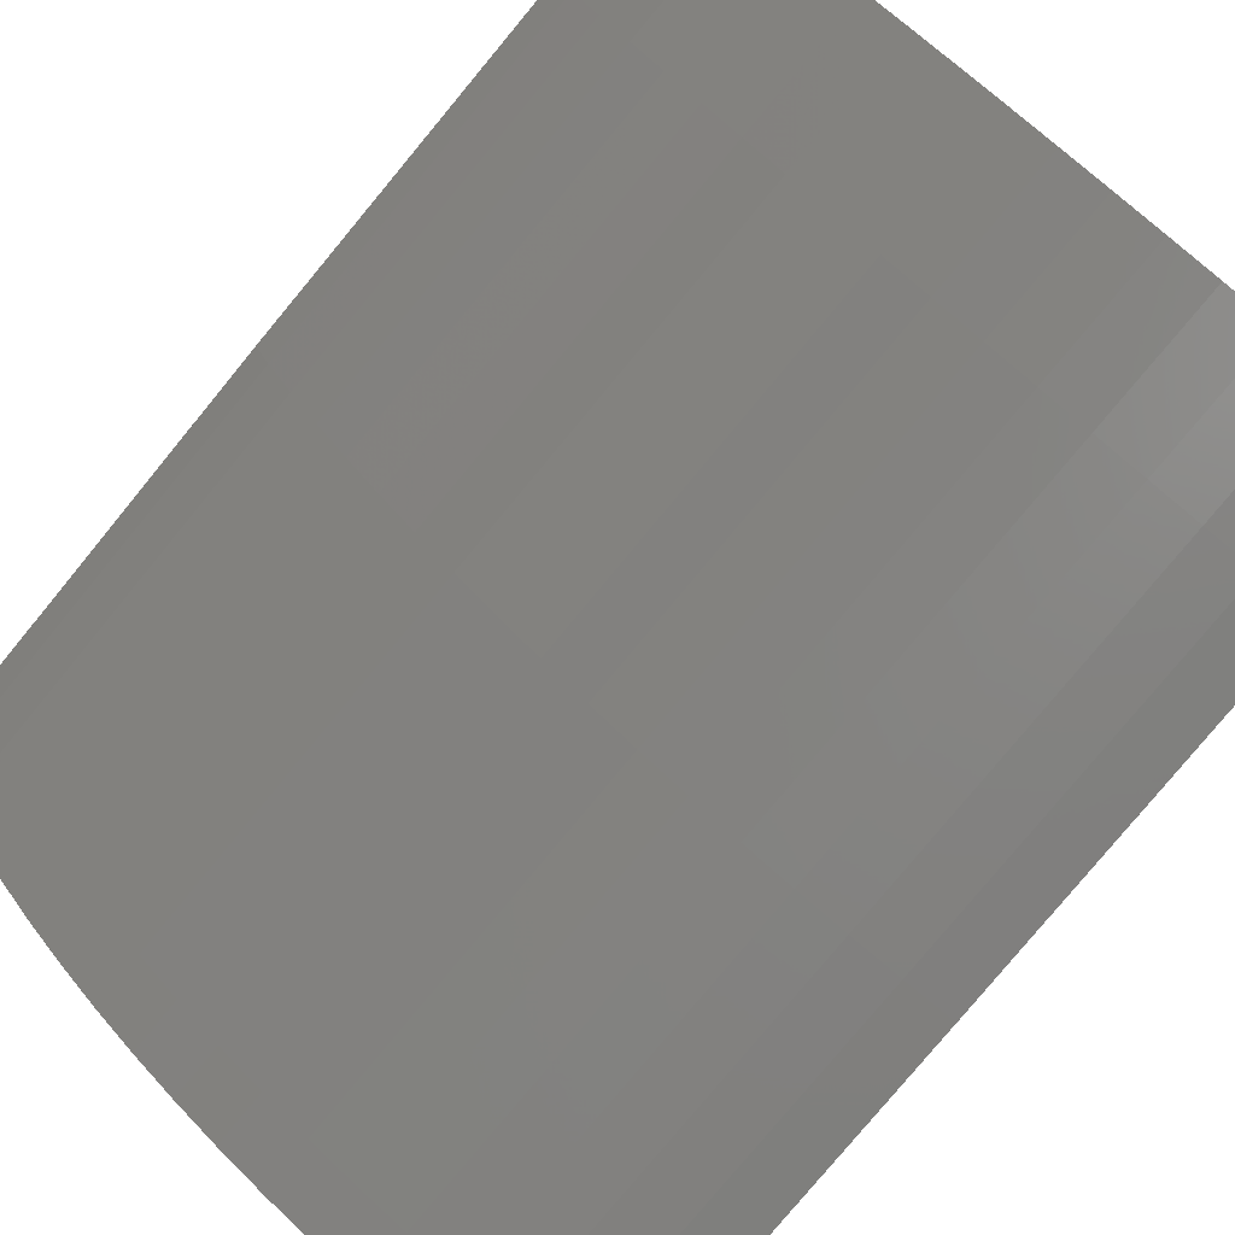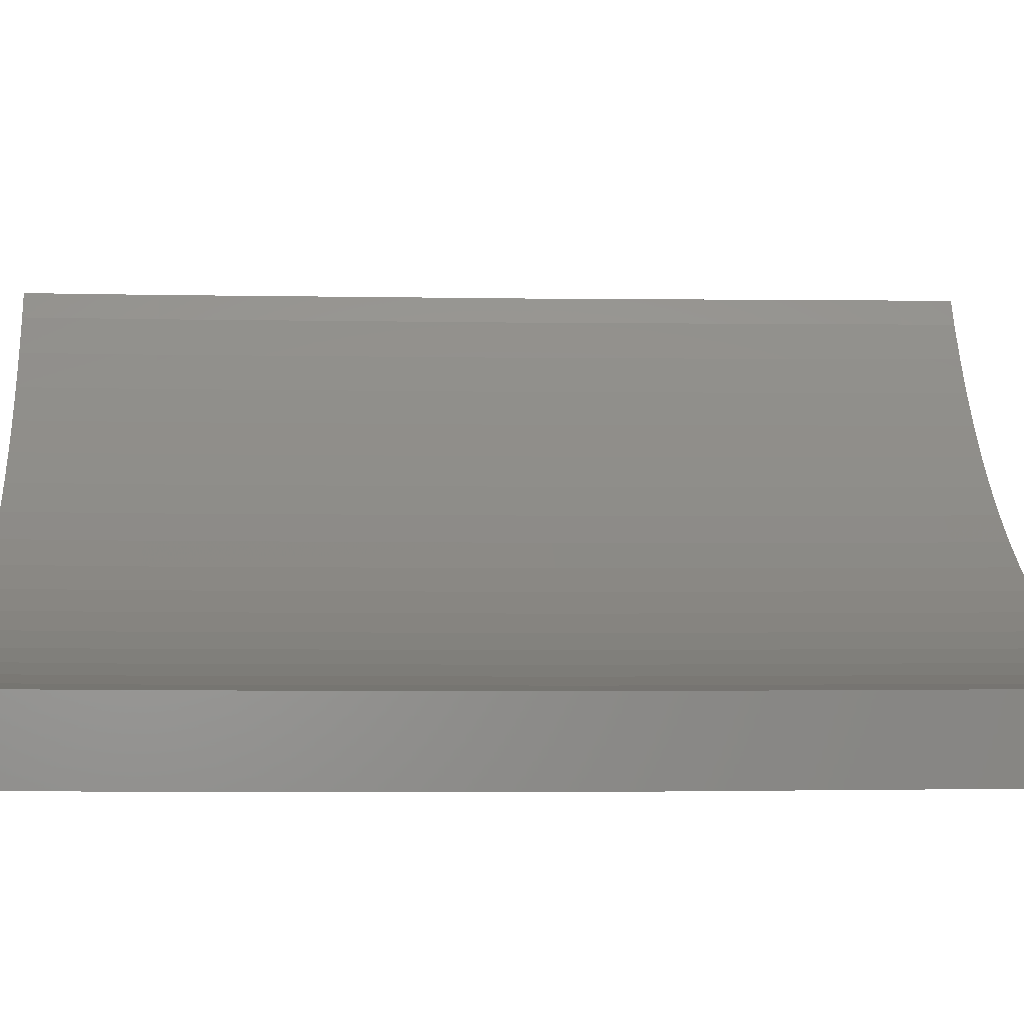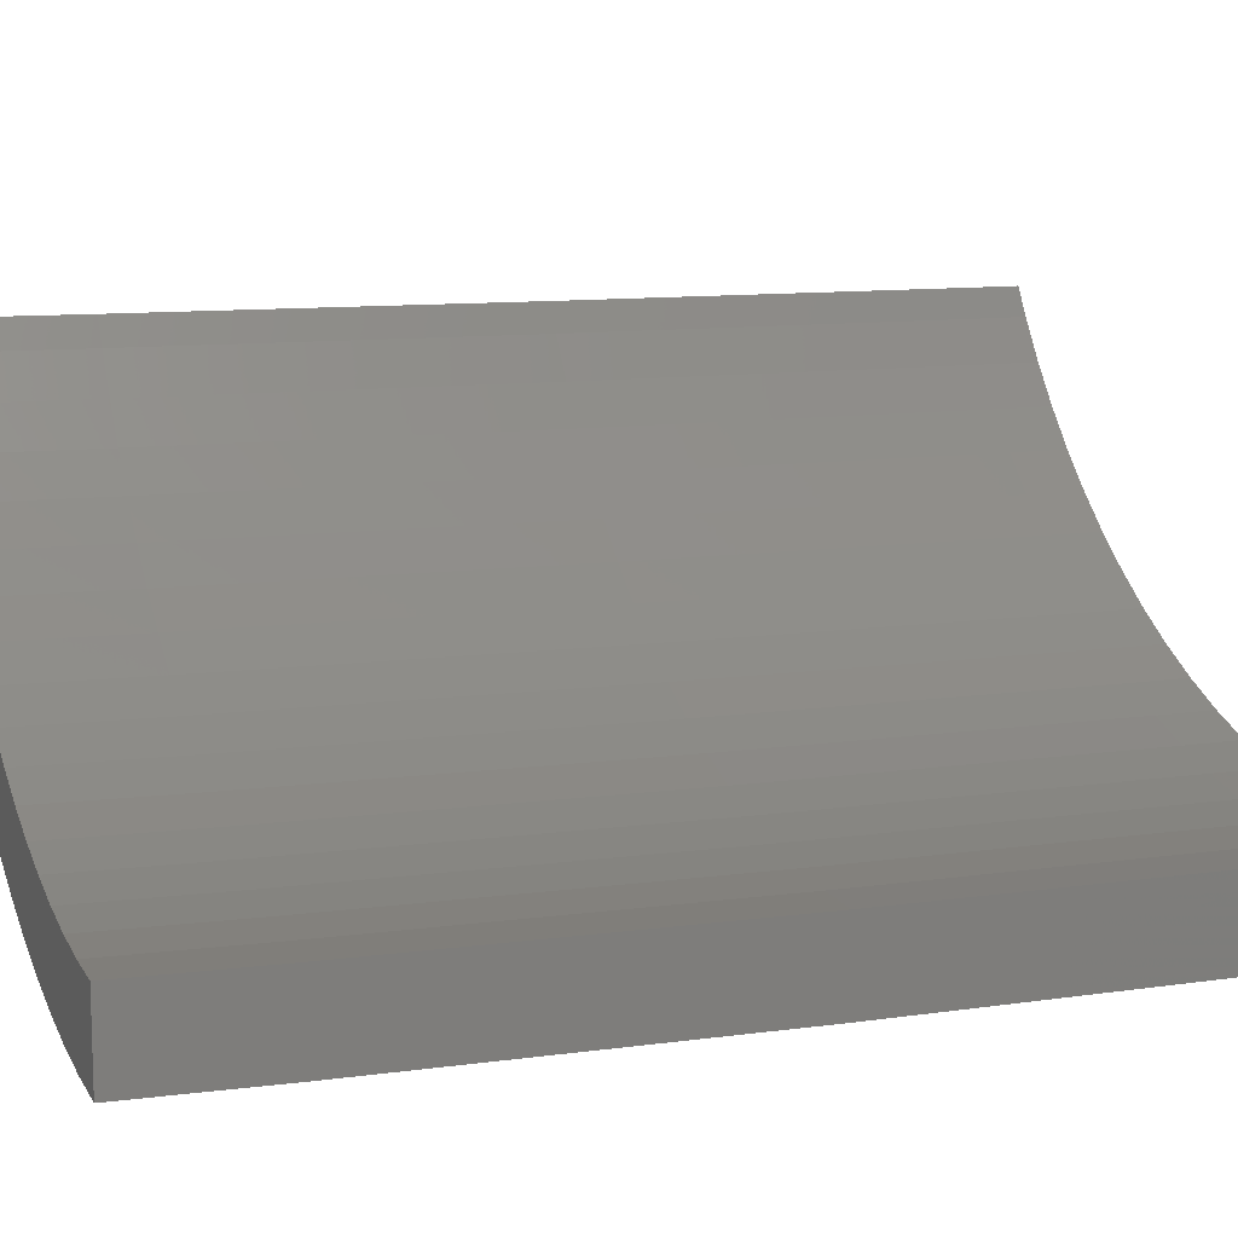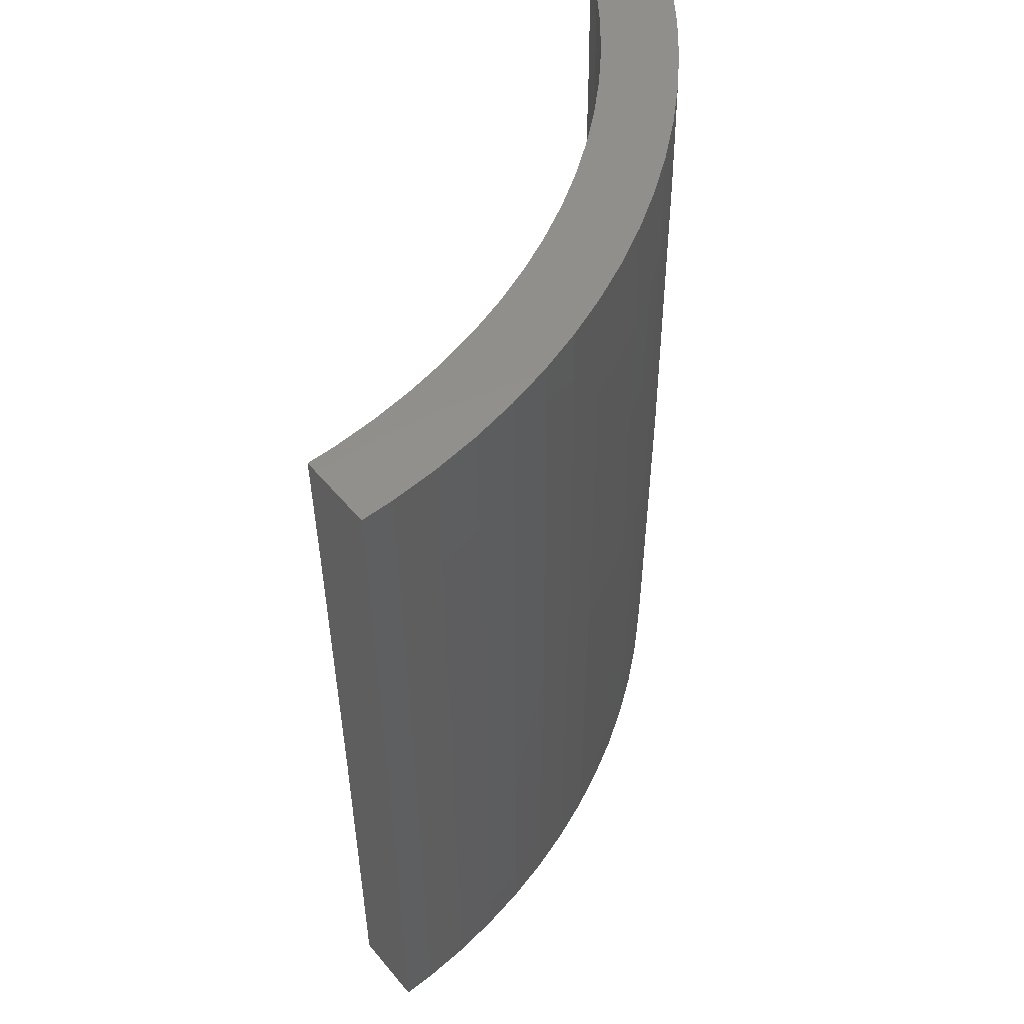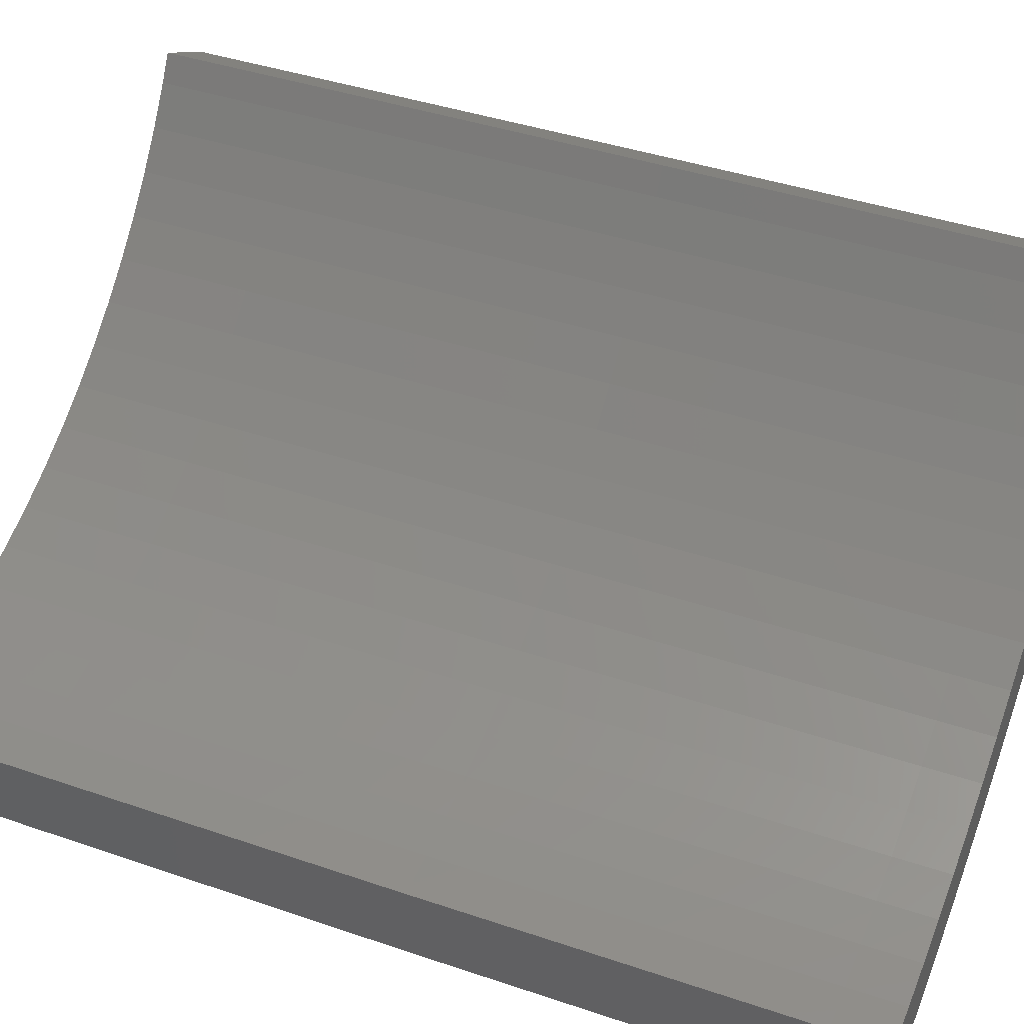
<metadata>
{"format":"stl","ext":"stl","renderer":"f3d","projection":"perspective","resolution":1024,"background":"white","views":[{"elev":-78.8,"azim":-39.4,"up":"+Y"},{"elev":0.2,"azim":86.0,"up":"+Y"},{"elev":10.7,"azim":69.8,"up":"+Y"},{"elev":53.3,"azim":-98.6,"up":"+Z"},{"elev":42.3,"azim":112.0,"up":"+Y"}]}
</metadata>
<code>
# stl→obj: 247 verts, 490 faces
v -0.8679 -21.54 204.2
v 0 -19.41 204.2
v -0.7811 -19.39 204.2
v 0 -21.57 204.2
v -1.219 -19.37 204.2
v -1.354 -21.52 204.2
v -1.839 -21.48 204.2
v -1.655 -19.33 204.2
v -2.433 -19.26 204.2
v -2.703 -21.4 204.2
v -3.561 -21.26 204.2
v -3.205 -19.13 204.2
v -3.637 -19.07 204.2
v -4.041 -21.18 204.2
v -4.889 -21 204.2
v -4.4 -18.9 204.2
v -4.827 -18.8 204.2
v -5.831 -20.75 204.2
v -5.248 -18.68 204.2
v -5.363 -20.89 204.2
v -5.998 -18.46 204.2
v -6.665 -20.51 204.2
v -7.122 -20.35 204.2
v -6.733 -18.2 204.2
v -7.939 -20.05 204.2
v -7.145 -18.05 204.2
v -8.386 -19.86 204.2
v -7.547 -17.87 204.2
v -8.264 -17.56 204.2
v -9.956 -19.12 204.2
v -8.961 -17.21 204.2
v -9.183 -19.51 204.2
v -9.351 -17.01 204.2
v -10.81 -18.65 204.2
v -10.02 -16.61 204.2
v -10.39 -18.9 204.2
v -11.56 -18.21 204.2
v -10.4 -16.39 204.2
v -11.96 -17.94 204.2
v -10.76 -16.14 204.2
v -11.41 -15.7 204.2
v -13.06 -17.15 204.2
v -11.76 -15.43 204.2
v -12.37 -14.96 204.2
v -12.68 -17.45 204.2
v -14.4 -16.04 204.2
v -12.96 -14.44 204.2
v -13.29 -14.15 204.2
v -13.75 -16.62 204.2
v -14.76 -15.72 204.2
v -14.15 -13.29 204.2
v -16.04 -14.4 204.2
v -14.44 -12.96 204.2
v -14.96 -12.37 204.2
v -17.15 -13.06 204.2
v -15.43 -11.76 204.2
v -15.7 -11.41 204.2
v -15.72 -14.76 204.2
v -17.94 -11.96 204.2
v -16.14 -10.76 204.2
v -16.39 -10.4 204.2
v -18.21 -11.56 204.2
v -16.61 -10.02 204.2
v -16.62 -13.75 204.2
v -18.65 -10.81 204.2
v -16.8 -9.701 204.2
v -17.45 -12.68 204.2
v -18.67 -10.78 204.2
v 0 -21.7 178.3
v -1.05 -19.5 178.3
v 0 -19.53 178.3
v -1.166 -21.67 178.3
v -1.226 -19.49 178.3
v -1.363 -21.66 178.3
v -1.558 -21.64 178.3
v -1.403 -19.48 178.3
v -2.448 -19.38 178.3
v -2.72 -21.53 178.3
v -3.485 -19.21 178.3
v -3.872 -21.35 178.3
v -3.66 -19.19 178.3
v -4.067 -21.32 178.3
v -4.258 -21.27 178.3
v -3.833 -19.15 178.3
v -4.857 -18.92 178.3
v -5.397 -21.02 178.3
v -5.586 -20.97 178.3
v -5.027 -18.87 178.3
v -6.036 -18.58 178.3
v -6.706 -20.64 178.3
v -6.202 -18.52 178.3
v -7.804 -20.24 178.3
v -7.19 -18.16 178.3
v -7.989 -20.18 178.3
v -7.353 -18.09 178.3
v -9.06 -19.71 178.3
v -8.316 -17.67 178.3
v -9.24 -19.64 178.3
v -9.415 -19.55 178.3
v -9.252 -17.2 178.3
v -10.46 -19.02 178.3
v -9.409 -17.12 178.3
v -10.31 -16.58 178.3
v -11.46 -18.42 178.3
v -10.47 -16.49 178.3
v -11.63 -18.32 178.3
v -11.79 -18.21 178.3
v -10.61 -16.39 178.3
v -11.48 -15.8 178.3
v -12.76 -17.56 178.3
v -12.31 -15.16 178.3
v -13.68 -16.84 178.3
v -12.45 -15.05 178.3
v -13.83 -16.72 178.3
v -13.98 -16.59 178.3
v -12.58 -14.93 178.3
v -13.37 -14.24 178.3
v -14.86 -15.82 178.3
v -14.24 -13.37 178.3
v -15.82 -14.86 178.3
v -14.93 -12.58 178.3
v -16.59 -13.98 178.3
v -15.05 -12.45 178.3
v -16.72 -13.83 178.3
v -16.84 -13.68 178.3
v -15.16 -12.31 178.3
v -15.8 -11.48 178.3
v -17.56 -12.76 178.3
v -16.39 -10.61 178.3
v -18.21 -11.79 178.3
v -16.49 -10.47 178.3
v -18.32 -11.63 178.3
v -18.42 -11.46 178.3
v -16.58 -10.31 178.3
v -18.79 -10.85 178.3
v -16.91 -9.762 178.3
v -15.83 -14.86 179.8
v -14.86 -15.83 179.8
v -5.379 -20.95 200.5
v -9.245 -19.65 179.8
v -12.71 -17.5 200.5
v -11.59 -18.26 200.5
v -7.962 -20.11 200.5
v -6.684 -20.57 200.5
v -16.73 -13.84 179.8
v -13.84 -16.73 179.8
v -2.722 -21.54 179.8
v -1.363 -21.67 179.8
v -11.64 -18.33 179.8
v -7.994 -20.19 179.8
v -6.71 -20.65 190.2
v -7.994 -20.19 190.2
v -6.71 -20.65 179.8
v -16.73 -13.84 190.2
v -15.83 -14.86 190.2
v -5.4 -21.03 190.2
v -4.069 -21.33 190.2
v -17.5 -12.71 200.5
v -18.26 -11.59 200.5
v -17.57 -12.76 179.8
v -18.33 -11.64 179.8
v -5.4 -21.03 179.8
v -4.069 -21.33 179.8
v -1.363 -21.67 190.2
v -2.722 -21.54 190.2
v -14.81 -15.77 200.5
v -13.84 -16.73 190.2
v -14.86 -15.83 190.2
v -18.67 -10.78 204
v -18.72 -10.81 200.5
v -18.8 -10.85 190.2
v -18.8 -10.85 179.8
v -18.33 -11.64 190.2
v -17.57 -12.76 190.2
v -15.77 -14.81 200.5
v -2.711 -21.46 200.5
v -4.053 -21.25 200.5
v -18.75 -10.82 197.1
v -1.358 -21.59 200.5
v -9.245 -19.65 190.2
v -10.46 -19.03 179.8
v -10.46 -19.03 190.2
v -12.76 -17.57 190.2
v -11.64 -18.33 190.2
v -12.76 -17.57 179.8
v -13.79 -16.67 200.5
v -16.67 -13.79 200.5
v 0 -21.63 200.5
v -9.209 -19.57 200.5
v -10.42 -18.95 200.5
v 0 -21.71 179.8
v 0 -21.71 190.2
v -13.38 -14.25 179.8
v -12.46 -15.06 179.8
v -2.44 -19.31 200.5
v -3.648 -19.12 200.5
v -16.5 -10.47 179.8
v -7.166 -18.1 200.5
v -1.227 -19.5 190.2
v -1.222 -19.43 200.5
v -13.33 -14.19 200.5
v -15.06 -12.46 190.2
v -15 -12.41 200.5
v -14.19 -13.33 200.5
v -8.288 -17.61 200.5
v -9.378 -17.06 200.5
v -15.81 -11.49 179.8
v -15.81 -11.49 190.2
v -15.06 -12.46 179.8
v 0 -19.54 190.2
v 0 -19.47 200.5
v -1.227 -19.5 179.8
v -11.49 -15.81 190.2
v -11.44 -15.75 200.5
v -10.47 -16.5 190.2
v -14.25 -13.38 190.2
v -6.039 -18.59 179.8
v -4.86 -18.93 179.8
v -3.662 -19.2 190.2
v -3.662 -19.2 179.8
v -10.47 -16.5 179.8
v -2.449 -19.39 179.8
v -2.449 -19.39 190.2
v -13.38 -14.25 190.2
v -14.25 -13.38 179.8
v -7.194 -18.17 179.8
v -9.415 -17.13 190.2
v -8.321 -17.68 179.8
v -4.841 -18.85 200.5
v -15.75 -11.44 200.5
v -9.415 -17.13 179.8
v -11.49 -15.81 179.8
v -12.46 -15.06 190.2
v -8.321 -17.68 190.2
v -7.194 -18.17 190.2
v -6.015 -18.51 200.5
v -10.43 -16.44 200.5
v -12.41 -15 200.5
v 0 -19.54 179.8
v -4.86 -18.93 190.2
v -16.92 -9.767 179.8
v -6.039 -18.59 190.2
v -16.92 -9.767 190.2
v -16.87 -9.741 197.1
v -16.5 -10.47 190.2
v -16.44 -10.43 200.5
v -16.85 -9.729 200.5
f 1 2 3
f 2 1 4
f 5 1 3
f 5 6 1
f 7 5 8
f 5 7 6
f 9 7 8
f 9 10 7
f 11 9 12
f 9 11 10
f 13 11 12
f 13 14 11
f 15 13 16
f 15 16 17
f 13 15 14
f 18 17 19
f 17 20 15
f 17 18 20
f 21 18 19
f 21 22 18
f 23 21 24
f 21 23 22
f 25 24 26
f 27 26 28
f 24 25 23
f 27 28 29
f 26 27 25
f 30 29 31
f 29 32 27
f 30 31 33
f 29 30 32
f 34 33 35
f 33 36 30
f 37 35 38
f 39 38 40
f 33 34 36
f 39 40 41
f 35 37 34
f 42 41 43
f 38 39 37
f 42 43 44
f 41 45 39
f 46 44 47
f 41 42 45
f 46 47 48
f 44 49 42
f 50 48 51
f 44 46 49
f 52 51 53
f 48 50 46
f 52 53 54
f 55 54 56
f 55 56 57
f 51 58 50
f 51 52 58
f 59 57 60
f 59 60 61
f 62 61 63
f 54 64 52
f 65 63 66
f 54 55 64
f 57 67 55
f 57 59 67
f 61 62 59
f 63 65 62
f 65 66 68
f 69 70 71
f 72 70 69
f 72 73 70
f 74 73 72
f 75 73 74
f 73 75 76
f 75 77 76
f 78 77 75
f 78 79 77
f 80 79 78
f 79 80 81
f 82 81 80
f 83 81 82
f 81 83 84
f 83 85 84
f 86 85 83
f 87 85 86
f 85 87 88
f 87 89 88
f 90 89 87
f 89 90 91
f 92 91 90
f 91 92 93
f 94 93 92
f 93 94 95
f 96 95 94
f 95 96 97
f 98 97 96
f 99 97 98
f 97 99 100
f 101 100 99
f 100 101 102
f 102 101 103
f 104 103 101
f 103 104 105
f 106 105 104
f 107 105 106
f 105 107 108
f 108 107 109
f 110 109 107
f 109 110 111
f 112 111 110
f 111 112 113
f 114 113 112
f 115 113 114
f 113 115 116
f 116 115 117
f 118 117 115
f 117 118 119
f 120 119 118
f 119 120 121
f 122 121 120
f 121 122 123
f 124 123 122
f 125 123 124
f 123 125 126
f 126 125 127
f 128 127 125
f 127 128 129
f 130 129 128
f 129 130 131
f 132 131 130
f 133 131 132
f 131 133 134
f 135 134 133
f 134 135 136
f 118 137 120
f 137 118 138
f 139 20 18
f 99 98 140
f 141 39 45
f 39 141 142
f 143 23 25
f 23 143 144
f 139 15 20
f 137 122 120
f 122 137 145
f 124 122 145
f 114 112 146
f 75 147 78
f 147 75 148
f 106 104 149
f 150 151 152
f 151 150 153
f 115 138 118
f 138 115 146
f 125 124 145
f 137 154 145
f 154 137 155
f 156 157 139
f 92 153 150
f 153 92 90
f 158 59 159
f 59 158 67
f 115 114 146
f 160 130 128
f 130 160 161
f 75 74 148
f 98 96 140
f 153 156 151
f 156 153 162
f 80 147 163
f 147 80 78
f 147 164 165
f 164 147 148
f 144 22 23
f 166 46 50
f 138 167 168
f 167 138 146
f 159 169 170
f 169 62 65
f 169 159 62
f 161 171 172
f 171 161 173
f 125 160 128
f 160 125 145
f 145 174 160
f 174 145 154
f 155 166 175
f 166 155 168
f 138 155 137
f 155 138 168
f 83 162 86
f 162 83 163
f 163 165 157
f 165 163 147
f 141 45 42
f 96 150 140
f 150 96 94
f 176 11 177
f 11 176 10
f 168 167 166
f 171 173 178
f 174 154 158
f 174 158 173
f 132 130 161
f 176 7 10
f 7 176 179
f 157 176 177
f 94 92 150
f 140 152 180
f 152 140 150
f 83 82 163
f 74 72 148
f 143 25 27
f 181 180 182
f 180 181 140
f 151 144 152
f 87 86 162
f 183 184 141
f 112 185 146
f 185 112 110
f 167 186 166
f 167 141 186
f 186 46 166
f 46 186 49
f 186 42 49
f 42 186 141
f 173 158 159
f 154 187 158
f 154 175 187
f 155 175 154
f 160 173 161
f 173 160 174
f 164 179 176
f 177 11 14
f 165 176 157
f 82 80 163
f 87 153 90
f 153 87 162
f 164 188 179
f 146 183 167
f 183 146 185
f 107 185 110
f 185 107 149
f 189 30 190
f 30 189 32
f 180 189 190
f 152 144 143
f 151 156 144
f 107 106 149
f 142 37 39
f 175 50 58
f 50 175 166
f 177 15 139
f 15 177 14
f 157 177 139
f 165 164 176
f 162 157 156
f 157 162 163
f 182 180 190
f 185 184 183
f 184 185 149
f 104 181 149
f 181 104 101
f 99 181 101
f 181 99 140
f 149 182 184
f 182 149 181
f 182 190 184
f 178 159 170
f 159 178 173
f 158 55 67
f 159 59 62
f 175 58 52
f 133 132 161
f 133 172 135
f 172 133 161
f 144 18 22
f 18 144 139
f 156 139 144
f 72 191 148
f 191 72 69
f 152 143 180
f 180 143 189
f 189 27 32
f 27 189 143
f 183 141 167
f 142 34 37
f 34 142 190
f 169 65 68
f 187 52 64
f 52 187 175
f 187 55 158
f 55 187 64
f 148 192 164
f 192 148 191
f 179 1 6
f 179 6 7
f 190 36 34
f 190 30 36
f 184 142 141
f 184 190 142
f 188 1 179
f 1 188 4
f 192 188 164
f 116 193 194
f 193 116 117
f 195 12 9
f 12 195 196
f 131 197 129
f 198 26 24
f 199 195 200
f 201 48 47
f 202 203 204
f 205 31 29
f 31 205 206
f 202 207 208
f 207 202 209
f 210 199 211
f 76 212 73
f 213 214 215
f 216 202 204
f 88 217 218
f 217 88 89
f 219 196 195
f 84 220 81
f 105 221 103
f 222 219 223
f 219 222 220
f 211 3 2
f 3 211 200
f 224 225 216
f 225 224 193
f 225 117 119
f 117 225 193
f 225 121 209
f 121 225 119
f 108 221 105
f 212 223 199
f 223 212 222
f 95 226 93
f 227 215 206
f 95 228 226
f 228 95 97
f 88 218 85
f 223 195 199
f 229 19 17
f 53 203 54
f 203 53 204
f 208 230 202
f 116 194 113
f 113 194 111
f 207 126 127
f 126 207 209
f 206 33 31
f 214 43 41
f 103 231 102
f 231 103 221
f 102 231 100
f 221 213 215
f 213 221 232
f 108 232 221
f 232 108 109
f 232 233 213
f 233 232 194
f 81 220 79
f 79 222 77
f 222 79 220
f 226 234 235
f 234 226 228
f 76 222 212
f 222 76 77
f 73 212 70
f 236 24 21
f 24 236 198
f 84 218 220
f 218 84 85
f 223 219 195
f 204 53 51
f 202 230 203
f 216 209 202
f 209 216 225
f 214 40 237
f 40 214 41
f 194 224 233
f 224 194 193
f 231 215 227
f 215 231 221
f 227 206 205
f 233 238 214
f 213 233 214
f 239 199 210
f 199 239 212
f 196 13 12
f 195 8 200
f 8 195 9
f 240 229 219
f 240 236 229
f 199 200 211
f 230 57 56
f 241 134 136
f 134 241 197
f 134 197 131
f 201 216 204
f 216 201 224
f 48 204 51
f 204 48 201
f 203 56 54
f 56 203 230
f 205 28 198
f 28 205 29
f 238 43 214
f 43 238 44
f 238 47 44
f 47 238 201
f 215 214 237
f 215 237 206
f 235 198 242
f 218 242 240
f 242 218 217
f 233 201 238
f 224 201 233
f 111 232 109
f 232 111 194
f 200 8 5
f 196 16 13
f 16 196 229
f 219 229 196
f 236 19 229
f 19 236 21
f 229 17 16
f 220 240 219
f 240 220 218
f 243 244 245
f 246 244 247
f 244 246 245
f 126 209 123
f 123 209 121
f 208 245 230
f 245 241 243
f 241 245 197
f 237 40 38
f 206 35 33
f 35 206 237
f 242 236 240
f 242 198 236
f 200 5 3
f 70 239 71
f 239 70 212
f 230 60 57
f 60 230 246
f 245 246 230
f 63 247 66
f 247 63 246
f 208 197 245
f 197 208 207
f 207 129 197
f 129 207 127
f 198 28 26
f 234 205 235
f 235 205 198
f 234 227 205
f 237 38 35
f 91 226 217
f 226 91 93
f 91 217 89
f 228 227 234
f 227 228 231
f 100 228 97
f 228 100 231
f 246 61 60
f 217 235 242
f 235 217 226
f 246 63 61
f 211 188 210
f 188 211 4
f 4 211 2
f 192 210 188
f 210 192 239
f 191 239 192
f 69 239 191
f 239 69 71
f 66 169 68
f 247 169 66
f 247 170 169
f 244 170 247
f 170 244 178
f 243 178 244
f 243 171 178
f 241 171 243
f 241 172 171
f 135 241 136
f 241 135 172

</code>
